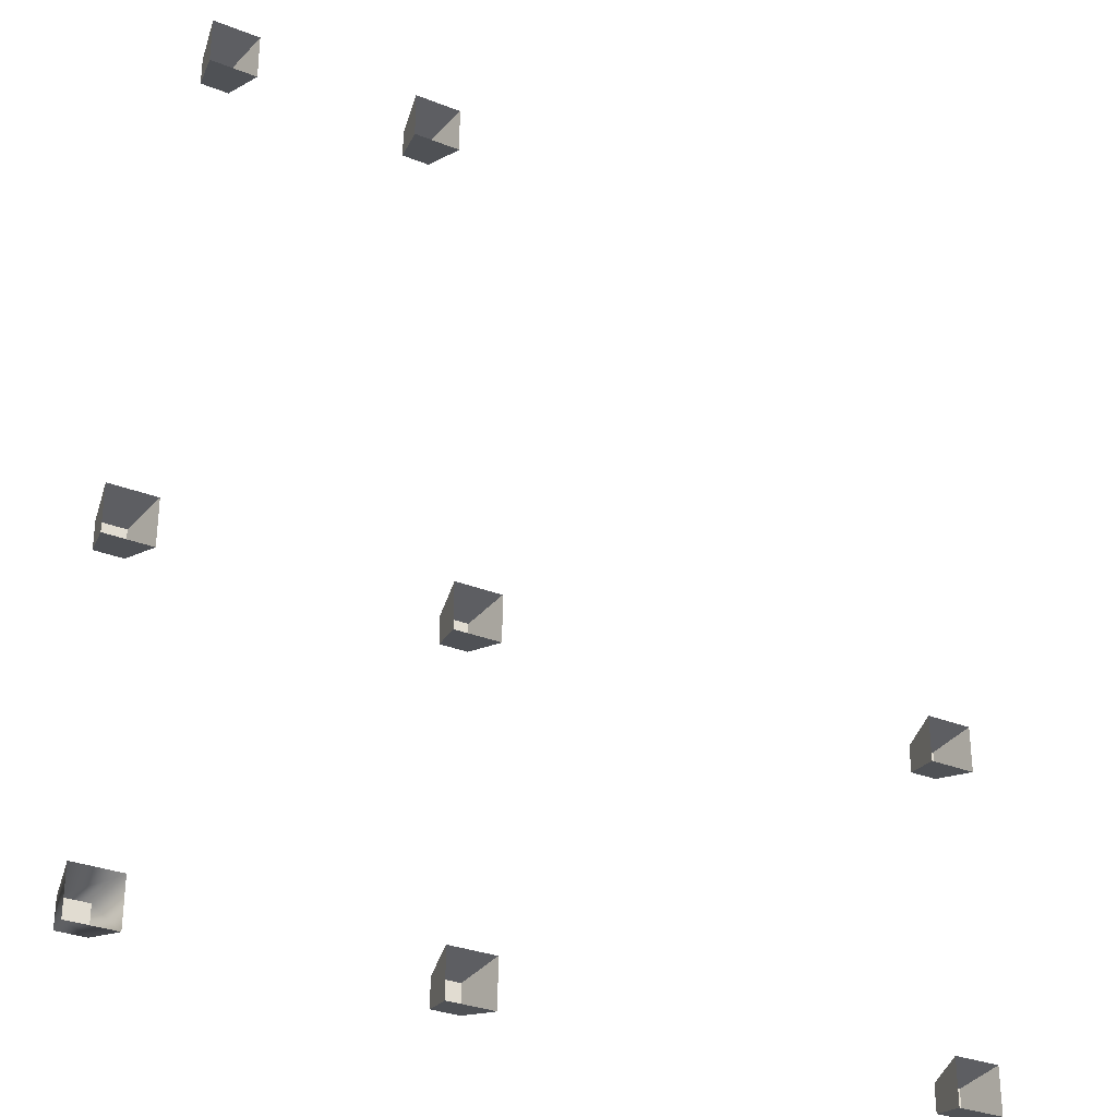
<metadata>
{"format":"obj","ext":"obj","renderer":"f3d","projection":"perspective","resolution":1024,"background":"white","views":[{"elev":-30.8,"azim":150.2,"up":"+Z"}]}
</metadata>
<code>
v 91.38 2e-06 227.6
v 81.61 2e-06 227.6
v 94.72 15.56 230.9
v 78.27 15.56 230.9
v 94.72 15.56 214.5
v 78.27 15.56 214.5
v 91.38 2e-06 217.8
v 81.61 2e-06 217.8
v 164.1 2e-06 227.6
v 154.4 2e-06 227.6
v 167.5 15.56 230.9
v 151 15.56 230.9
v 167.5 15.56 214.5
v 151 15.56 214.5
v 164.1 2e-06 217.8
v 154.4 2e-06 217.8
v 184 2e-06 46.83
v 174.3 2e-06 46.83
v 187.4 15.56 50.17
v 170.9 15.56 50.17
v 187.4 15.56 33.72
v 170.9 15.56 33.72
v 184 2e-06 37.06
v 174.3 2e-06 37.06
v 184 2e-06 -69.4
v 174.3 2e-06 -69.4
v 187.4 15.56 -66.06
v 170.9 15.56 -66.06
v 187.4 15.56 -82.51
v 170.9 15.56 -82.51
v 184 2e-06 -79.17
v 174.3 2e-06 -79.17
v 73.02 2e-06 -69.72
v 63.25 2e-06 -69.72
v 76.36 15.56 -66.38
v 59.91 15.56 -66.38
v 76.36 15.56 -82.83
v 59.91 15.56 -82.83
v 73.02 2e-06 -79.49
v 63.25 2e-06 -79.49
v 73.02 2e-06 46.83
v 63.25 2e-06 46.83
v 76.36 15.56 50.17
v 59.91 15.56 50.17
v 76.36 15.56 33.72
v 59.91 15.56 33.72
v 73.02 2e-06 37.06
v 63.25 2e-06 37.06
v -111.9 2e-06 46.83
v -102.2 2e-06 46.83
v -115.3 15.56 50.17
v -98.82 15.56 50.17
v -115.3 15.56 33.72
v -98.82 15.56 33.72
v -111.9 2e-06 37.06
v -102.2 2e-06 37.06
v -111.9 2e-06 -69.72
v -102.2 2e-06 -69.72
v -115.3 15.56 -66.38
v -98.82 15.56 -66.38
v -115.3 15.56 -82.83
v -98.82 15.56 -82.83
v -111.9 2e-06 -79.49
v -102.2 2e-06 -79.49
f 1 3 4 2
f 5 7 8 6
f 7 1 2 8
f 2 4 6 8
f 7 5 3 1
f 9 11 12 10
f 13 15 16 14
f 15 9 10 16
f 10 12 14 16
f 15 13 11 9
f 17 19 20 18
f 21 23 24 22
f 23 17 18 24
f 18 20 22 24
f 23 21 19 17
f 25 27 28 26
f 29 31 32 30
f 31 25 26 32
f 26 28 30 32
f 31 29 27 25
f 33 35 36 34
f 37 39 40 38
f 39 33 34 40
f 34 36 38 40
f 39 37 35 33
f 41 43 44 42
f 45 47 48 46
f 47 41 42 48
f 42 44 46 48
f 47 45 43 41
f 49 50 52 51
f 53 54 56 55
f 55 56 50 49
f 50 56 54 52
f 55 49 51 53
f 57 58 60 59
f 61 62 64 63
f 63 64 58 57
f 58 64 62 60
f 63 57 59 61

</code>
